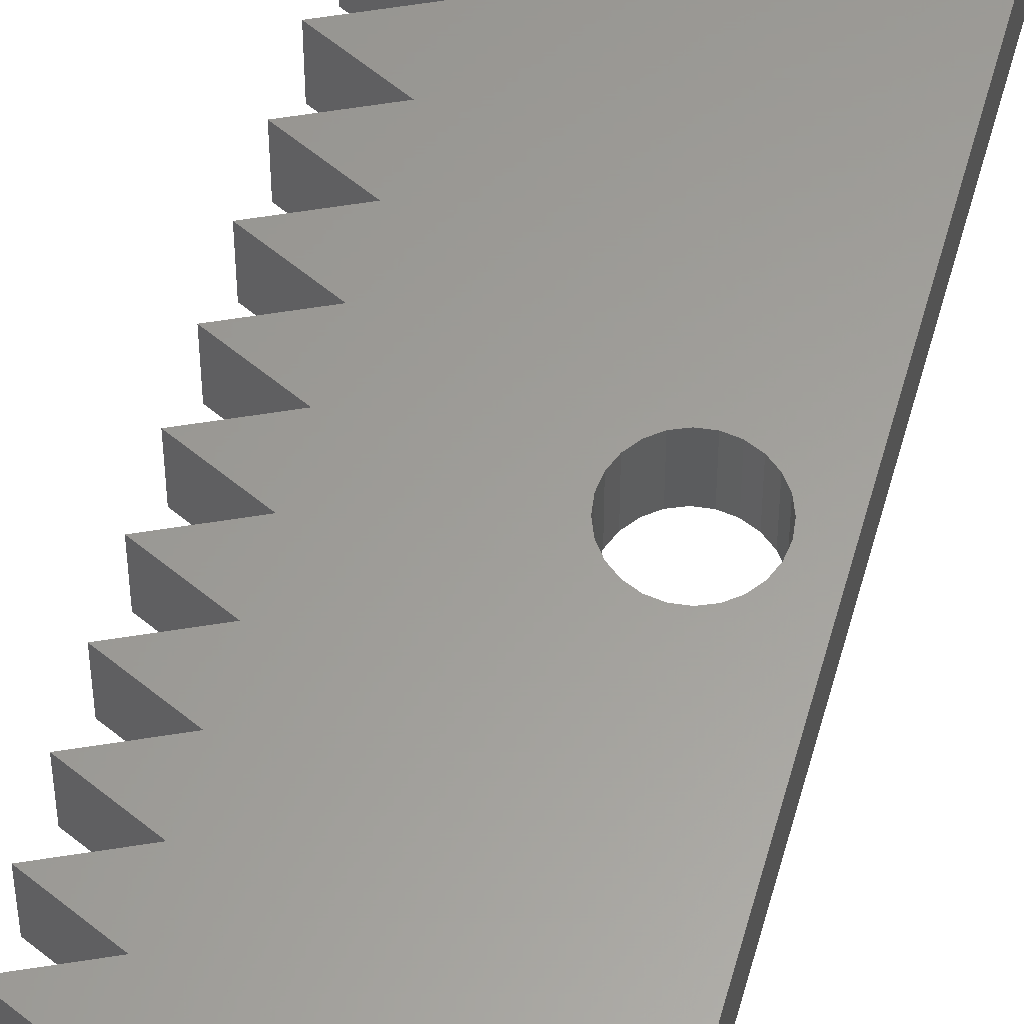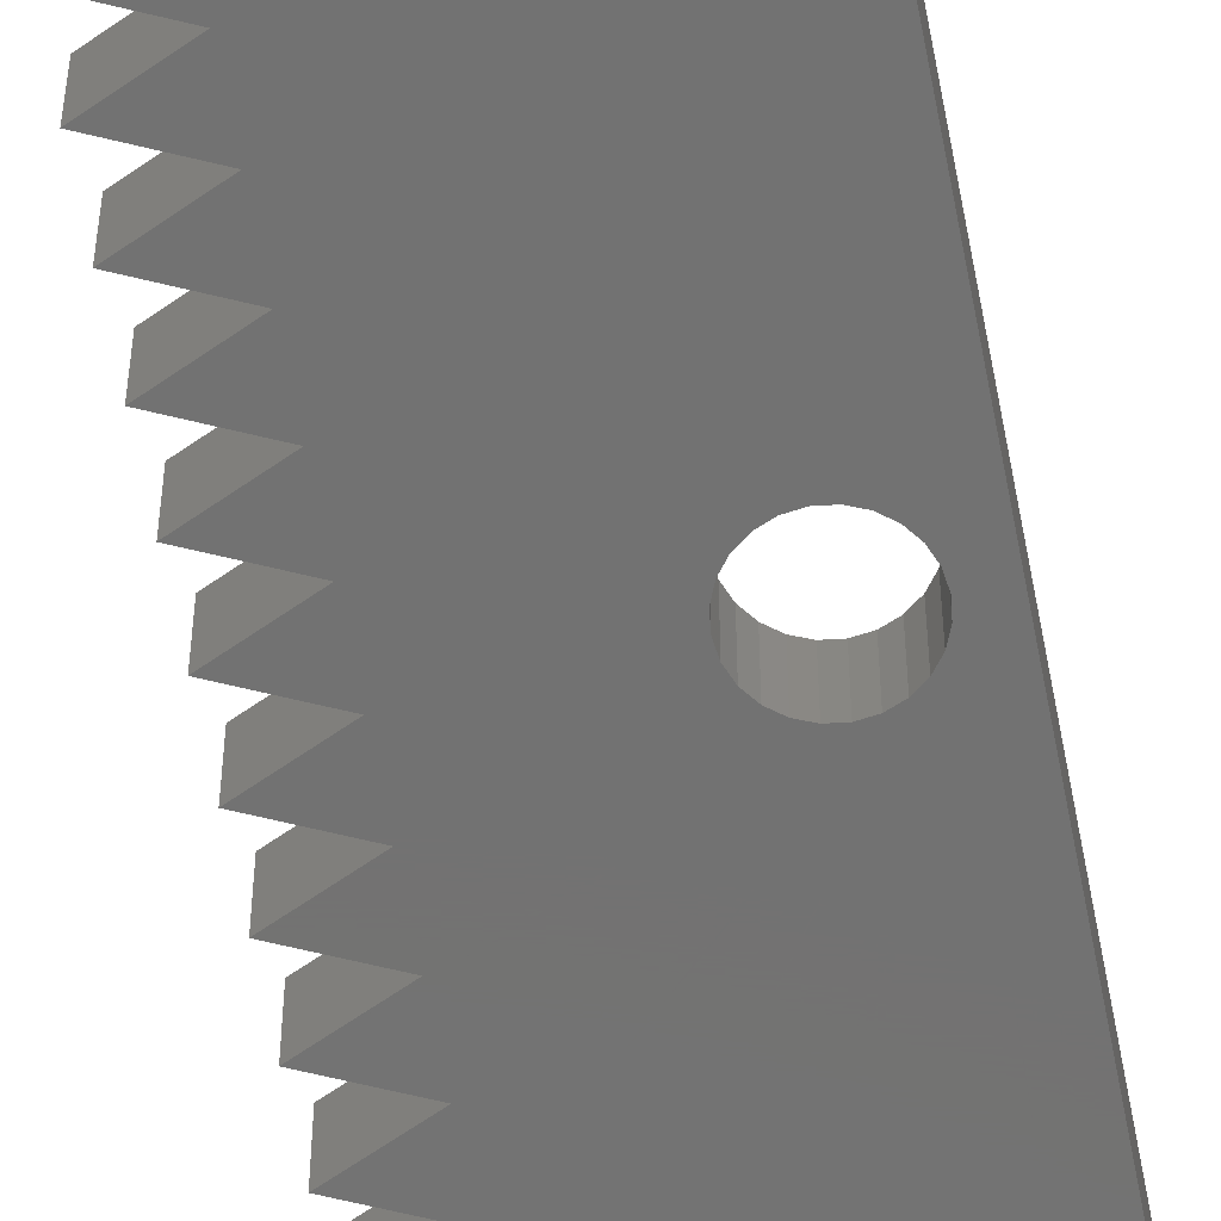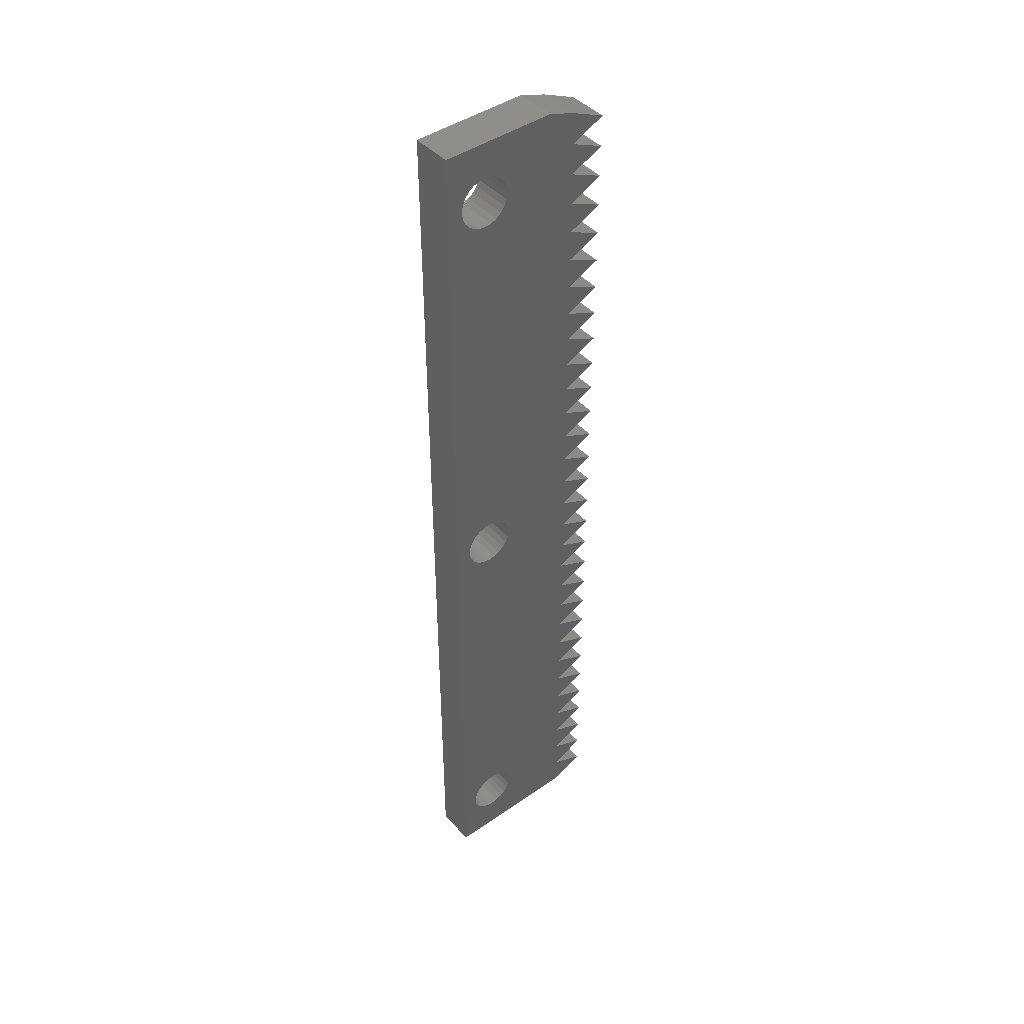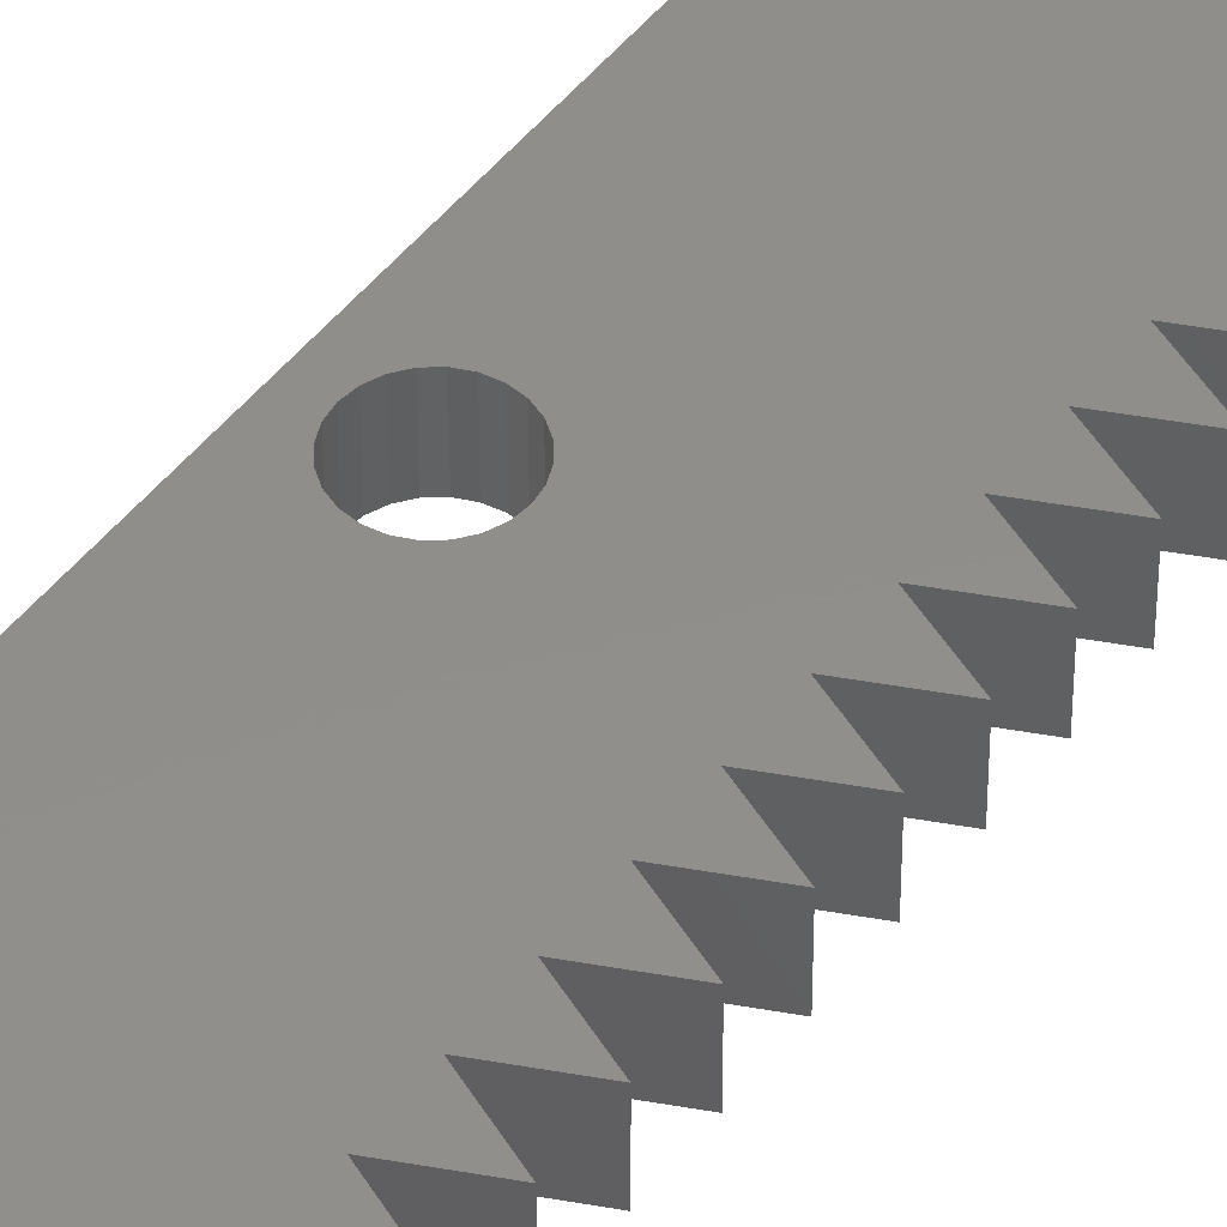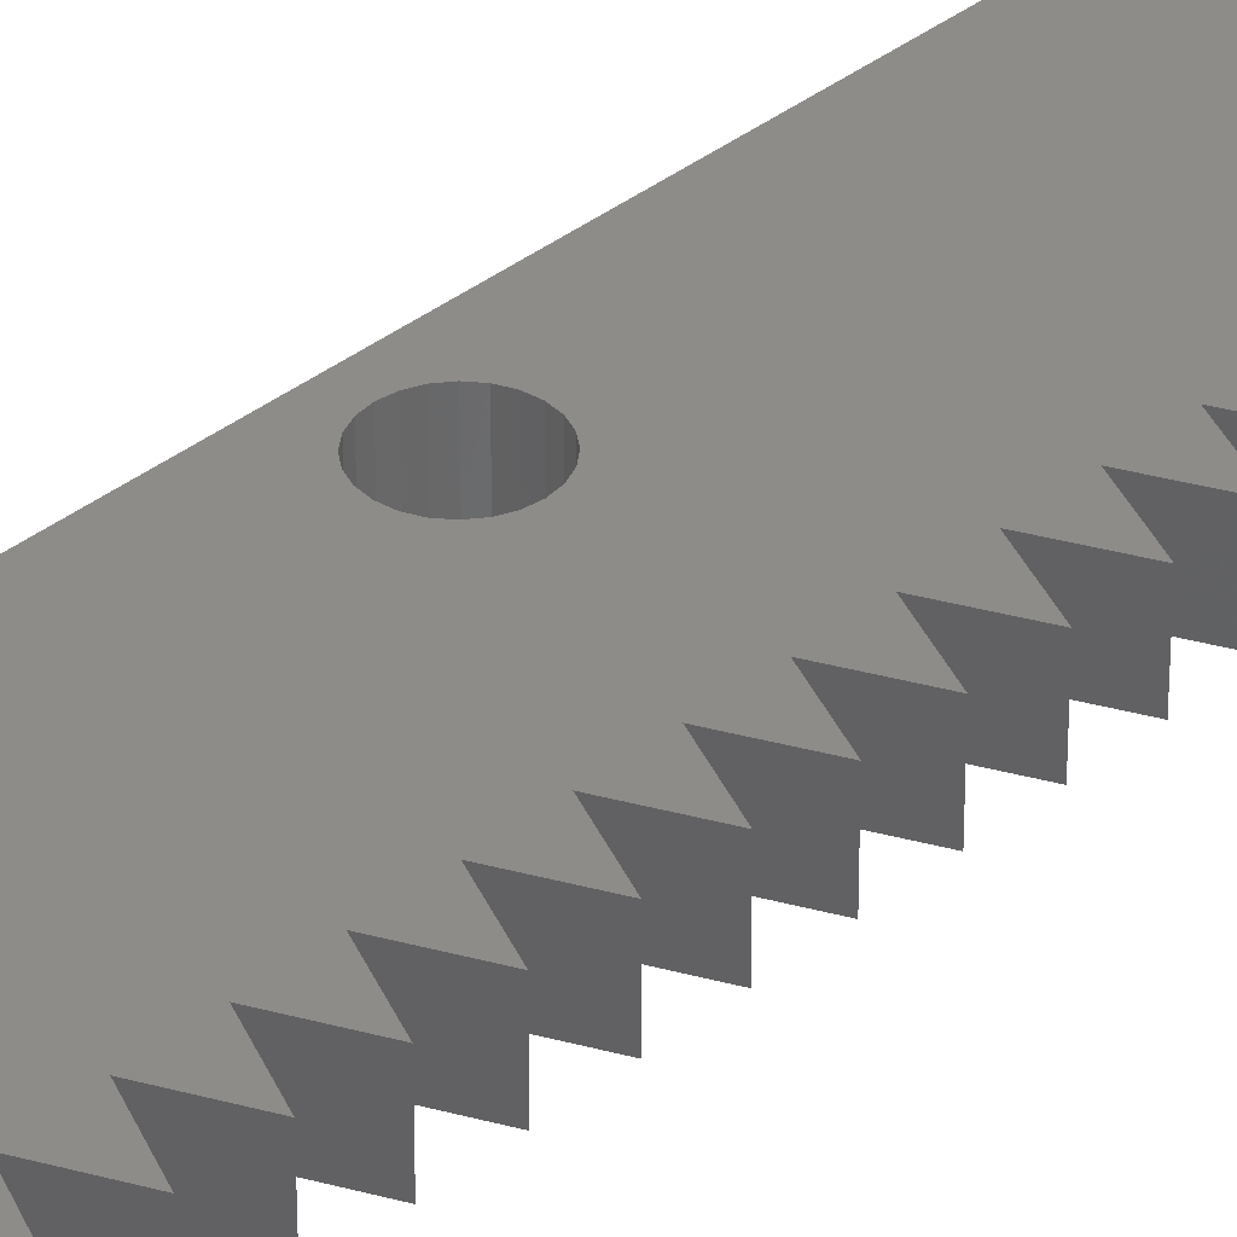
<metadata>
{"format":"stl","ext":"stl","renderer":"f3d","projection":"perspective","resolution":1024,"background":"white","views":[{"elev":60.7,"azim":-164.6,"up":"+Z"},{"elev":-64.3,"azim":-169.3,"up":"+Z"},{"elev":44.0,"azim":-39.2,"up":"+Y"},{"elev":47.2,"azim":36.0,"up":"+Z"},{"elev":36.0,"azim":44.3,"up":"+Z"}]}
</metadata>
<code>
# stl→obj: 267 verts, 554 faces
v 604.9 1181 21.33
v 602.4 1180 24.33
v 604.9 1181 24.33
v 602.4 1180 21.33
v 602.4 1182 24.33
v 602.4 1182 21.33
v 604.9 1183 21.33
v 604.9 1183 24.33
v 602.4 1184 24.33
v 602.4 1184 21.33
v 594.9 1182 21.33
v 595.4 1182 21.33
v 595.8 1183 21.33
v 596.2 1183 21.33
v 596.5 1183 21.33
v 596.7 1184 21.33
v 596.8 1184 21.33
v 596.7 1185 21.33
v 604.9 1186 21.33
v 596.5 1185 21.33
v 596.2 1186 21.33
v 595.8 1186 21.33
v 602.4 1187 21.33
v 595.4 1186 21.33
v 594.9 1186 21.33
v 604.9 1214 21.33
v 594.9 1213 21.33
v 602.4 1213 21.33
v 595.4 1214 21.33
v 595.8 1214 21.33
v 596.2 1214 21.33
v 602.4 1215 21.33
v 596.5 1214 21.33
v 596.7 1215 21.33
v 596.8 1215 21.33
v 604.9 1216 21.33
v 596.7 1216 21.33
v 596.5 1216 21.33
v 602.4 1217 21.33
v 596.2 1217 21.33
v 595.8 1217 21.33
v 595.4 1217 21.33
v 594.9 1217 21.33
v 602.4 1246 21.33
v 594.9 1245 21.33
v 604.9 1244 21.33
v 595.4 1245 21.33
v 595.8 1245 21.33
v 596.2 1245 21.33
v 596.5 1246 21.33
v 596.7 1246 21.33
v 604.9 1247 21.33
v 596.8 1247 21.33
v 596.7 1247 21.33
v 602.4 1248 21.33
v 596.5 1248 21.33
v 596.2 1248 21.33
v 595.8 1248 21.33
v 604.9 1249 21.33
v 595.4 1248 21.33
v 594.9 1248 21.33
v 591.8 1180 21.33
v 593 1184 21.33
v 591.8 1251 21.33
v 593.2 1183 21.33
v 593.5 1183 21.33
v 593.9 1183 21.33
v 594.4 1182 21.33
v 593 1185 21.33
v 593.2 1185 21.33
v 593.5 1186 21.33
v 593.9 1186 21.33
v 593 1215 21.33
v 594.4 1186 21.33
v 602.4 1189 21.33
v 604.9 1188 21.33
v 602.4 1191 21.33
v 604.9 1190 21.33
v 593.2 1214 21.33
v 602.4 1194 21.33
v 604.9 1193 21.33
v 602.4 1196 21.33
v 604.9 1195 21.33
v 602.4 1199 21.33
v 604.9 1197 21.33
v 602.4 1201 21.33
v 604.9 1200 21.33
v 593.5 1214 21.33
v 602.4 1203 21.33
v 604.9 1202 21.33
v 602.4 1206 21.33
v 604.9 1204 21.33
v 593.9 1214 21.33
v 602.4 1208 21.33
v 604.9 1207 21.33
v 604.9 1209 21.33
v 594.4 1214 21.33
v 602.4 1210 21.33
v 604.9 1211 21.33
v 593 1216 21.33
v 593.2 1216 21.33
v 593.5 1217 21.33
v 593.9 1217 21.33
v 594.4 1217 21.33
v 593 1246 21.33
v 602.4 1220 21.33
v 604.9 1219 21.33
v 602.4 1222 21.33
v 604.9 1221 21.33
v 593.2 1246 21.33
v 602.4 1224 21.33
v 604.9 1223 21.33
v 602.4 1227 21.33
v 604.9 1226 21.33
v 602.4 1229 21.33
v 604.9 1228 21.33
v 602.4 1232 21.33
v 604.9 1230 21.33
v 593.5 1245 21.33
v 602.4 1234 21.33
v 604.9 1233 21.33
v 602.4 1236 21.33
v 604.9 1235 21.33
v 593.9 1245 21.33
v 602.4 1239 21.33
v 604.9 1237 21.33
v 602.4 1241 21.33
v 604.9 1240 21.33
v 594.4 1245 21.33
v 604.9 1242 21.33
v 602.4 1243 21.33
v 593 1247 21.33
v 593.2 1248 21.33
v 593.5 1248 21.33
v 593.9 1248 21.33
v 594.4 1248 21.33
v 602.4 1250 21.33
v 600.4 1251 21.33
v 596.5 1185 24.33
v 596.2 1186 24.33
v 591.8 1251 24.33
v 600.4 1251 22.83
v 600.4 1251 24.33
v 591.8 1180 24.33
v 595.8 1186 24.33
v 595.4 1186 24.33
v 594.9 1182 24.33
v 595.4 1182 24.33
v 596.5 1183 24.33
v 596.2 1183 24.33
v 594.9 1186 24.33
v 596.7 1184 24.33
v 593.5 1186 24.33
v 593.9 1186 24.33
v 596.8 1184 24.33
v 596.7 1185 24.33
v 593 1184 24.33
v 595.8 1183 24.33
v 596.2 1214 24.33
v 595.8 1214 24.33
v 594.4 1186 24.33
v 596.5 1214 24.33
v 593.2 1185 24.33
v 593 1185 24.33
v 593.2 1183 24.33
v 593.5 1183 24.33
v 593.9 1183 24.33
v 594.4 1182 24.33
v 596.7 1215 24.33
v 593.9 1217 24.33
v 593.5 1217 24.33
v 593 1215 24.33
v 593 1216 24.33
v 595.4 1214 24.33
v 594.9 1213 24.33
v 593.9 1245 24.33
v 593.5 1245 24.33
v 594.4 1214 24.33
v 593.9 1214 24.33
v 596.7 1216 24.33
v 596.8 1215 24.33
v 593.2 1216 24.33
v 594.9 1245 24.33
v 594.4 1245 24.33
v 594.4 1217 24.33
v 593.2 1214 24.33
v 593.5 1214 24.33
v 596.2 1217 24.33
v 596.5 1216 24.33
v 595.8 1217 24.33
v 595.4 1217 24.33
v 594.9 1217 24.33
v 595.4 1245 24.33
v 595.8 1245 24.33
v 596.5 1248 24.33
v 596.7 1247 24.33
v 593 1247 24.33
v 593.2 1248 24.33
v 593.5 1248 24.33
v 595.8 1248 24.33
v 595.4 1248 24.33
v 593 1246 24.33
v 596.7 1246 24.33
v 596.8 1247 24.33
v 594.9 1248 24.33
v 594.4 1248 24.33
v 593.9 1248 24.33
v 593.2 1246 24.33
v 596.2 1248 24.33
v 596.2 1245 24.33
v 596.5 1246 24.33
v 604.9 1186 24.33
v 602.4 1187 24.33
v 604.9 1188 24.33
v 602.4 1189 24.33
v 604.9 1190 24.33
v 602.4 1191 24.33
v 602.4 1194 24.33
v 604.9 1193 24.33
v 602.4 1196 24.33
v 604.9 1195 24.33
v 604.9 1197 24.33
v 602.4 1199 24.33
v 602.4 1201 24.33
v 604.9 1200 24.33
v 602.4 1203 24.33
v 604.9 1202 24.33
v 604.9 1204 24.33
v 602.4 1206 24.33
v 604.9 1207 24.33
v 602.4 1208 24.33
v 604.9 1209 24.33
v 602.4 1210 24.33
v 602.4 1213 24.33
v 604.9 1211 24.33
v 604.9 1214 24.33
v 602.4 1215 24.33
v 602.4 1217 24.33
v 604.9 1216 24.33
v 604.9 1219 24.33
v 602.4 1220 24.33
v 602.4 1222 24.33
v 604.9 1221 24.33
v 604.9 1223 24.33
v 602.4 1224 24.33
v 602.4 1227 24.33
v 604.9 1226 24.33
v 604.9 1228 24.33
v 602.4 1229 24.33
v 604.9 1230 24.33
v 602.4 1232 24.33
v 602.4 1234 24.33
v 604.9 1233 24.33
v 602.4 1236 24.33
v 604.9 1235 24.33
v 604.9 1237 24.33
v 602.4 1239 24.33
v 604.9 1240 24.33
v 602.4 1241 24.33
v 604.9 1242 24.33
v 602.4 1243 24.33
v 602.4 1246 24.33
v 604.9 1244 24.33
v 604.9 1247 24.33
v 602.4 1248 24.33
v 602.4 1250 24.33
v 604.9 1249 24.33
f 1 2 3
f 2 1 4
f 5 1 3
f 1 5 6
f 7 5 8
f 5 7 6
f 9 7 8
f 7 9 10
f 7 11 6
f 11 7 12
f 12 7 13
f 13 7 14
f 14 7 15
f 15 7 10
f 15 10 16
f 16 10 17
f 17 10 18
f 18 10 19
f 18 19 20
f 20 19 21
f 21 19 22
f 22 19 23
f 22 23 24
f 24 23 25
f 26 27 28
f 27 26 29
f 29 26 30
f 30 26 31
f 31 26 32
f 31 32 33
f 33 32 34
f 34 32 35
f 35 32 36
f 35 36 37
f 37 36 38
f 38 36 39
f 38 39 40
f 40 39 41
f 41 39 42
f 42 39 43
f 44 45 46
f 45 44 47
f 47 44 48
f 48 44 49
f 49 44 50
f 50 44 51
f 51 44 52
f 51 52 53
f 53 52 54
f 54 52 55
f 54 55 56
f 56 55 57
f 57 55 58
f 58 55 59
f 58 59 60
f 60 59 61
f 62 63 64
f 63 62 63
f 63 62 65
f 65 62 66
f 66 62 67
f 67 62 68
f 68 62 4
f 68 4 1
f 68 1 11
f 11 1 6
f 64 63 69
f 64 69 70
f 64 70 71
f 64 71 72
f 64 72 73
f 73 72 74
f 73 74 25
f 73 25 73
f 73 25 23
f 73 23 75
f 75 23 76
f 73 75 77
f 77 75 78
f 73 77 79
f 79 77 80
f 80 77 81
f 79 80 82
f 82 80 83
f 79 82 84
f 84 82 85
f 79 84 86
f 86 84 87
f 79 86 88
f 88 86 89
f 89 86 90
f 88 89 91
f 91 89 92
f 88 91 93
f 93 91 94
f 94 91 95
f 93 94 96
f 93 96 97
f 97 96 98
f 97 98 99
f 97 99 27
f 27 99 28
f 64 73 100
f 64 100 101
f 64 101 102
f 64 102 103
f 64 103 104
f 64 104 43
f 64 43 105
f 105 43 39
f 105 39 106
f 106 39 107
f 105 106 108
f 108 106 109
f 105 108 110
f 110 108 111
f 111 108 112
f 110 111 113
f 113 111 114
f 110 113 115
f 115 113 116
f 110 115 117
f 117 115 118
f 110 117 119
f 119 117 120
f 120 117 121
f 119 120 122
f 122 120 123
f 119 122 124
f 124 122 125
f 125 122 126
f 124 125 127
f 127 125 128
f 124 127 129
f 129 127 130
f 129 130 131
f 129 131 45
f 45 131 46
f 64 105 132
f 64 132 132
f 64 132 133
f 64 133 134
f 64 134 135
f 64 135 136
f 64 136 61
f 64 61 59
f 64 59 137
f 64 137 138
f 139 21 140
f 21 139 20
f 141 142 143
f 142 141 138
f 138 141 64
f 4 144 2
f 144 4 62
f 62 141 144
f 141 62 64
f 21 145 140
f 145 21 22
f 22 146 145
f 146 22 24
f 147 12 148
f 12 147 11
f 14 149 150
f 149 14 15
f 24 151 146
f 151 24 25
f 15 152 149
f 152 15 16
f 72 153 154
f 153 72 71
f 155 18 156
f 18 155 17
f 156 20 139
f 20 156 18
f 63 157 157
f 157 63 63
f 148 13 158
f 13 148 12
f 16 155 152
f 155 16 17
f 159 30 31
f 30 159 160
f 25 161 151
f 161 25 74
f 159 33 162
f 33 159 31
f 74 154 161
f 154 74 72
f 163 69 164
f 69 163 70
f 153 70 163
f 70 153 71
f 63 165 157
f 165 63 65
f 164 63 157
f 63 164 69
f 166 67 167
f 67 166 66
f 167 68 168
f 68 167 67
f 168 11 147
f 11 168 68
f 65 166 165
f 166 65 66
f 158 14 150
f 14 158 13
f 162 34 169
f 34 162 33
f 102 170 103
f 170 102 171
f 100 172 173
f 172 100 73
f 174 27 29
f 27 174 175
f 176 119 124
f 119 176 177
f 178 93 97
f 93 178 179
f 35 180 181
f 180 35 37
f 101 173 182
f 173 101 100
f 183 129 45
f 129 183 184
f 175 97 27
f 97 175 178
f 102 182 171
f 182 102 101
f 103 185 104
f 185 103 170
f 172 79 186
f 79 172 73
f 179 88 93
f 88 179 187
f 169 35 181
f 35 169 34
f 38 188 189
f 188 38 40
f 172 73 172
f 73 172 73
f 42 190 41
f 190 42 191
f 37 189 180
f 189 37 38
f 43 191 42
f 191 43 192
f 104 192 43
f 192 104 185
f 186 88 187
f 88 186 79
f 160 29 30
f 29 160 174
f 184 124 129
f 124 184 176
f 193 45 47
f 45 193 183
f 194 47 48
f 47 194 193
f 41 188 40
f 188 41 190
f 54 195 196
f 195 54 56
f 133 197 198
f 197 133 132
f 132 197 197
f 197 132 132
f 134 198 199
f 198 134 133
f 60 200 58
f 200 60 201
f 197 105 202
f 105 197 132
f 203 53 204
f 53 203 51
f 61 201 60
f 201 61 205
f 136 205 61
f 205 136 206
f 134 207 135
f 207 134 199
f 208 119 177
f 119 208 110
f 58 209 57
f 209 58 200
f 135 206 136
f 206 135 207
f 210 48 49
f 48 210 194
f 211 51 203
f 51 211 50
f 56 209 195
f 209 56 57
f 202 110 208
f 110 202 105
f 53 196 204
f 196 53 54
f 210 50 211
f 50 210 49
f 19 9 212
f 9 19 10
f 213 19 212
f 19 213 23
f 76 213 214
f 213 76 23
f 215 76 214
f 76 215 75
f 78 215 216
f 215 78 75
f 217 78 216
f 78 217 77
f 218 81 219
f 81 218 80
f 81 217 219
f 217 81 77
f 220 83 221
f 83 220 82
f 83 218 221
f 218 83 80
f 85 220 222
f 220 85 82
f 223 85 222
f 85 223 84
f 224 87 225
f 87 224 86
f 87 223 225
f 223 87 84
f 226 90 227
f 90 226 89
f 90 224 227
f 224 90 86
f 92 226 228
f 226 92 89
f 229 92 228
f 92 229 91
f 95 229 230
f 229 95 91
f 231 95 230
f 95 231 94
f 96 231 232
f 231 96 94
f 233 96 232
f 96 233 98
f 234 99 235
f 99 234 28
f 99 233 235
f 233 99 98
f 26 234 236
f 234 26 28
f 237 26 236
f 26 237 32
f 238 36 239
f 36 238 39
f 36 237 239
f 237 36 32
f 107 238 240
f 238 107 39
f 241 107 240
f 107 241 106
f 242 109 243
f 109 242 108
f 109 241 243
f 241 109 106
f 112 242 244
f 242 112 108
f 245 112 244
f 112 245 111
f 246 114 247
f 114 246 113
f 114 245 247
f 245 114 111
f 116 246 248
f 246 116 113
f 249 116 248
f 116 249 115
f 118 249 250
f 249 118 115
f 251 118 250
f 118 251 117
f 252 121 253
f 121 252 120
f 121 251 253
f 251 121 117
f 254 123 255
f 123 254 122
f 123 252 255
f 252 123 120
f 126 254 256
f 254 126 122
f 257 126 256
f 126 257 125
f 128 257 258
f 257 128 125
f 259 128 258
f 128 259 127
f 130 259 260
f 259 130 127
f 261 130 260
f 130 261 131
f 262 46 263
f 46 262 44
f 46 261 263
f 261 46 131
f 52 262 264
f 262 52 44
f 265 52 264
f 52 265 55
f 143 137 266
f 137 143 142
f 137 142 138
f 59 265 267
f 265 59 55
f 147 8 5
f 8 147 148
f 8 148 158
f 8 158 150
f 8 150 149
f 8 149 9
f 9 149 152
f 9 152 155
f 9 155 156
f 9 156 212
f 212 156 139
f 212 139 140
f 212 140 145
f 212 145 213
f 213 145 146
f 213 146 151
f 175 236 234
f 236 175 174
f 236 174 160
f 236 160 159
f 236 159 237
f 237 159 162
f 237 162 169
f 237 169 181
f 237 181 239
f 239 181 180
f 239 180 189
f 239 189 238
f 238 189 188
f 238 188 190
f 238 190 191
f 238 191 192
f 144 168 2
f 168 144 167
f 167 144 166
f 166 144 165
f 165 144 157
f 157 144 157
f 157 144 141
f 2 168 3
f 3 168 147
f 3 147 5
f 157 141 164
f 164 141 163
f 163 141 153
f 153 141 154
f 154 141 172
f 154 172 161
f 161 172 151
f 151 172 172
f 151 172 213
f 213 172 215
f 213 215 214
f 215 172 217
f 215 217 216
f 217 172 186
f 217 186 218
f 217 218 219
f 218 186 220
f 218 220 221
f 220 186 223
f 220 223 222
f 223 186 224
f 223 224 225
f 224 186 187
f 224 187 226
f 224 226 227
f 226 187 229
f 226 229 228
f 229 187 179
f 229 179 231
f 229 231 230
f 231 179 232
f 232 179 178
f 232 178 233
f 233 178 235
f 235 178 175
f 235 175 234
f 172 141 173
f 173 141 182
f 182 141 171
f 171 141 170
f 170 141 185
f 185 141 192
f 192 141 202
f 192 202 238
f 238 202 241
f 238 241 240
f 241 202 242
f 241 242 243
f 242 202 208
f 242 208 245
f 242 245 244
f 245 208 246
f 245 246 247
f 246 208 249
f 246 249 248
f 249 208 251
f 249 251 250
f 251 208 177
f 251 177 252
f 251 252 253
f 252 177 254
f 252 254 255
f 254 177 176
f 254 176 257
f 254 257 256
f 257 176 259
f 257 259 258
f 259 176 184
f 259 184 260
f 260 184 261
f 261 184 183
f 261 183 263
f 202 141 197
f 197 141 197
f 197 141 198
f 198 141 199
f 199 141 207
f 207 141 206
f 206 141 205
f 205 141 267
f 267 141 266
f 266 141 143
f 183 262 263
f 262 183 193
f 262 193 194
f 262 194 210
f 262 210 211
f 262 211 203
f 262 203 264
f 264 203 204
f 264 204 196
f 264 196 265
f 265 196 195
f 265 195 209
f 265 209 200
f 265 200 267
f 267 200 201
f 267 201 205
f 266 59 267
f 59 266 137

</code>
